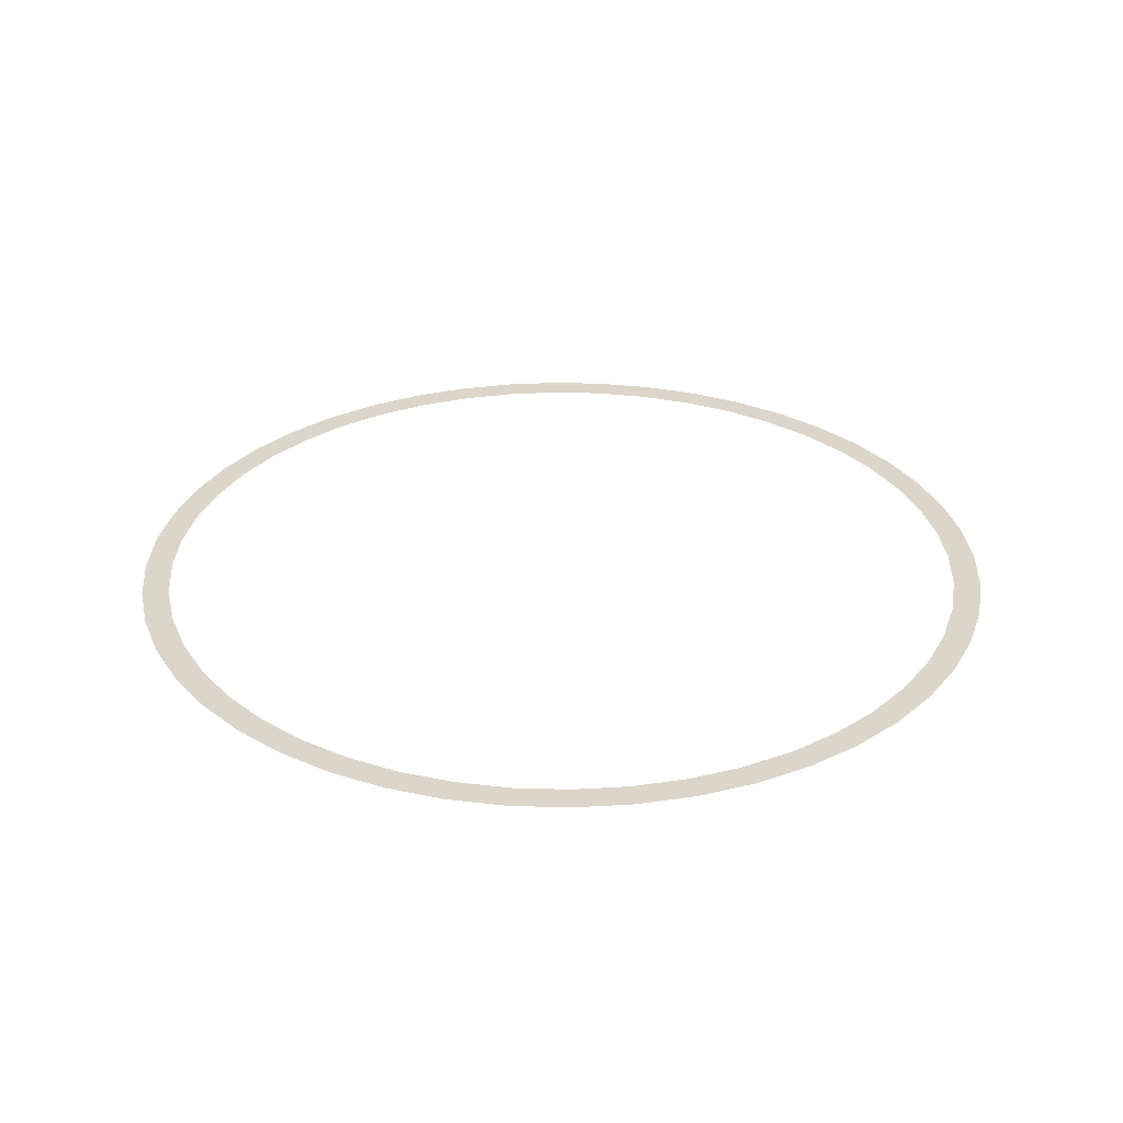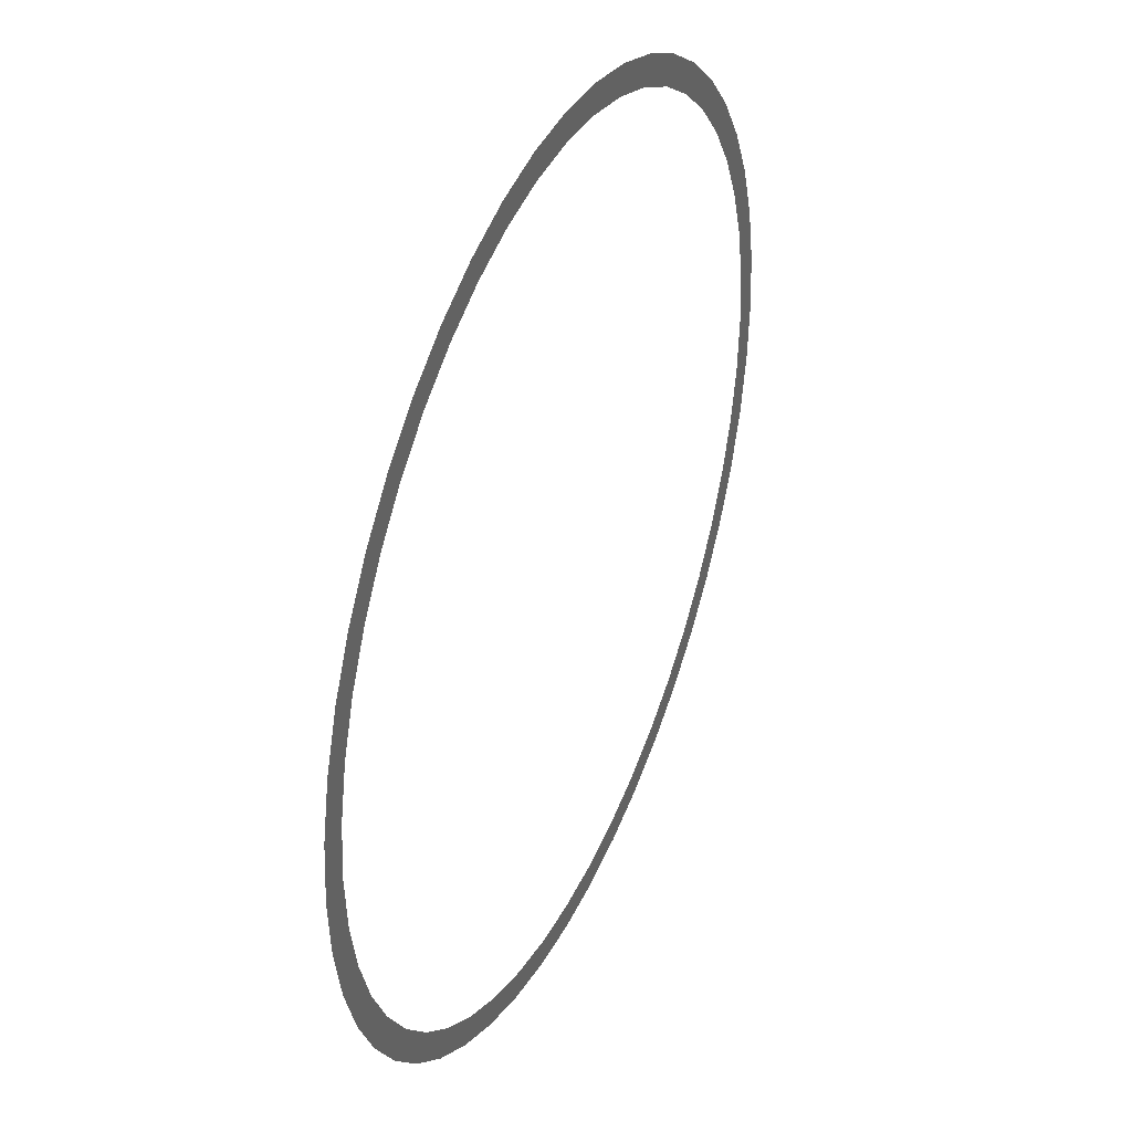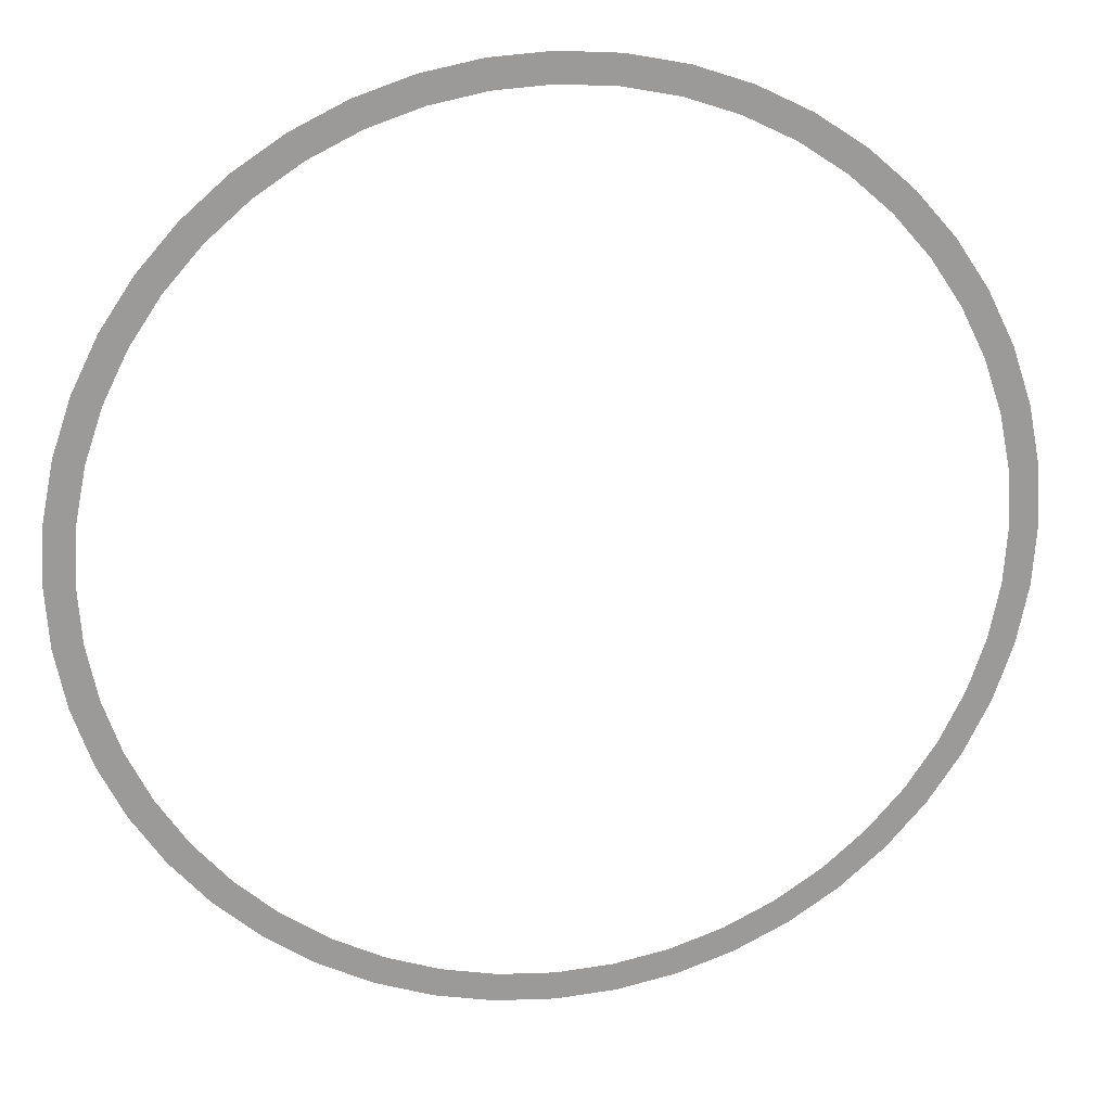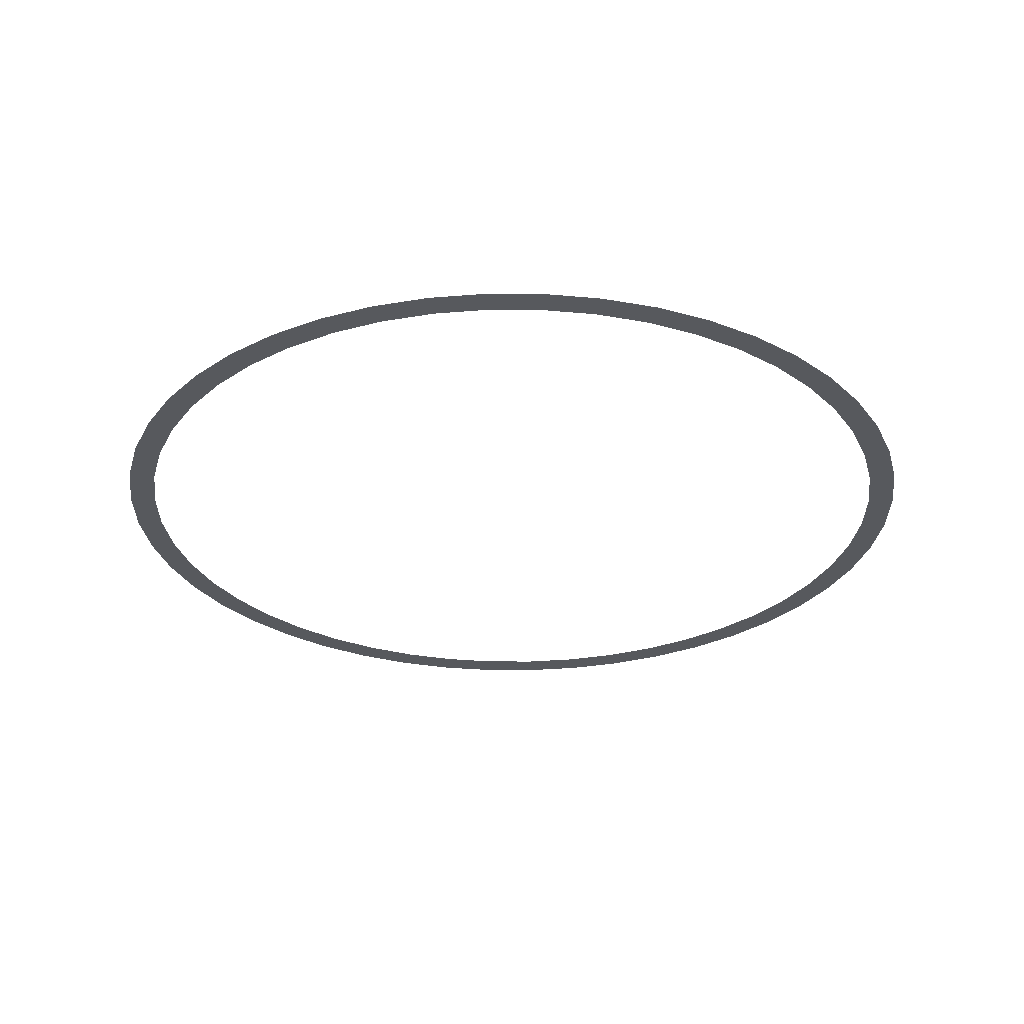
<metadata>
{"format":"obj","ext":"obj","renderer":"f3d","projection":"perspective","resolution":1024,"background":"white","views":[{"elev":30.0,"azim":-16.2,"up":"+Y"},{"elev":38.6,"azim":113.9,"up":"+Z"},{"elev":20.9,"azim":-10.1,"up":"+Z"},{"elev":-29.1,"azim":-176.6,"up":"+Y"}]}
</metadata>
<code>
v 0.8 0 0
v 0.7931 0 0.1044
v 0.7436 0 0.09788
v 0.75 0 0
v 0.7931 0 0.1044
v 0.7727 0 0.207
v 0.7244 0 0.1941
v 0.7436 0 0.09788
v 0.7727 0 0.207
v 0.7391 0 0.3062
v 0.6929 0 0.287
v 0.7244 0 0.1941
v 0.7391 0 0.3062
v 0.6928 0 0.4
v 0.6495 0 0.375
v 0.6929 0 0.287
v 0.6928 0 0.4
v 0.6347 0 0.487
v 0.595 0 0.4566
v 0.6495 0 0.375
v 0.6347 0 0.487
v 0.5657 0 0.5657
v 0.5303 0 0.5303
v 0.595 0 0.4566
v 0.5657 0 0.5657
v 0.487 0 0.6347
v 0.4566 0 0.595
v 0.5303 0 0.5303
v 0.487 0 0.6347
v 0.4 0 0.6928
v 0.375 0 0.6495
v 0.4566 0 0.595
v 0.4 0 0.6928
v 0.3062 0 0.7391
v 0.287 0 0.6929
v 0.375 0 0.6495
v 0.3062 0 0.7391
v 0.207 0 0.7727
v 0.1941 0 0.7244
v 0.287 0 0.6929
v 0.207 0 0.7727
v 0.1044 0 0.7931
v 0.09788 0 0.7436
v 0.1941 0 0.7244
v 0.1044 0 0.7931
v 0 0 0.8
v 0 0 0.75
v 0.09788 0 0.7436
v 0 0 0.8
v -0.1044 0 0.7931
v -0.09788 0 0.7436
v 0 0 0.75
v -0.1044 0 0.7931
v -0.207 0 0.7727
v -0.1941 0 0.7244
v -0.09788 0 0.7436
v -0.207 0 0.7727
v -0.3062 0 0.7391
v -0.287 0 0.6929
v -0.1941 0 0.7244
v -0.3062 0 0.7391
v -0.4 0 0.6928
v -0.375 0 0.6495
v -0.287 0 0.6929
v -0.4 0 0.6928
v -0.487 0 0.6347
v -0.4566 0 0.595
v -0.375 0 0.6495
v -0.487 0 0.6347
v -0.5657 0 0.5657
v -0.5303 0 0.5303
v -0.4566 0 0.595
v -0.5657 0 0.5657
v -0.6347 0 0.487
v -0.595 0 0.4566
v -0.5303 0 0.5303
v -0.6347 0 0.487
v -0.6928 0 0.4
v -0.6495 0 0.375
v -0.595 0 0.4566
v -0.6928 0 0.4
v -0.7391 0 0.3062
v -0.6929 0 0.287
v -0.6495 0 0.375
v -0.7391 0 0.3062
v -0.7727 0 0.207
v -0.7244 0 0.1941
v -0.6929 0 0.287
v -0.7727 0 0.207
v -0.7931 0 0.1044
v -0.7436 0 0.09788
v -0.7244 0 0.1941
v -0.7931 0 0.1044
v -0.8 0 0
v -0.75 0 0
v -0.7436 0 0.09788
v -0.8 0 0
v -0.7931 0 -0.1044
v -0.7436 0 -0.09788
v -0.75 0 0
v -0.7931 0 -0.1044
v -0.7727 0 -0.207
v -0.7244 0 -0.1941
v -0.7436 0 -0.09788
v -0.7727 0 -0.207
v -0.7391 0 -0.3062
v -0.6929 0 -0.287
v -0.7244 0 -0.1941
v -0.7391 0 -0.3062
v -0.6928 0 -0.4
v -0.6495 0 -0.375
v -0.6929 0 -0.287
v -0.6928 0 -0.4
v -0.6347 0 -0.487
v -0.595 0 -0.4566
v -0.6495 0 -0.375
v -0.6347 0 -0.487
v -0.5657 0 -0.5657
v -0.5303 0 -0.5303
v -0.595 0 -0.4566
v -0.5657 0 -0.5657
v -0.487 0 -0.6347
v -0.4566 0 -0.595
v -0.5303 0 -0.5303
v -0.487 0 -0.6347
v -0.4 0 -0.6928
v -0.375 0 -0.6495
v -0.4566 0 -0.595
v -0.4 0 -0.6928
v -0.3062 0 -0.7391
v -0.287 0 -0.6929
v -0.375 0 -0.6495
v -0.3062 0 -0.7391
v -0.207 0 -0.7727
v -0.1941 0 -0.7244
v -0.287 0 -0.6929
v -0.207 0 -0.7727
v -0.1044 0 -0.7931
v -0.09788 0 -0.7436
v -0.1941 0 -0.7244
v -0.1044 0 -0.7931
v 0 0 -0.8
v 0 0 -0.75
v -0.09788 0 -0.7436
v 0 0 -0.8
v 0.1044 0 -0.7931
v 0.09788 0 -0.7436
v 0 0 -0.75
v 0.1044 0 -0.7931
v 0.207 0 -0.7727
v 0.1941 0 -0.7244
v 0.09788 0 -0.7436
v 0.207 0 -0.7727
v 0.3062 0 -0.7391
v 0.287 0 -0.6929
v 0.1941 0 -0.7244
v 0.3062 0 -0.7391
v 0.4 0 -0.6928
v 0.375 0 -0.6495
v 0.287 0 -0.6929
v 0.4 0 -0.6928
v 0.487 0 -0.6347
v 0.4566 0 -0.595
v 0.375 0 -0.6495
v 0.487 0 -0.6347
v 0.5657 0 -0.5657
v 0.5303 0 -0.5303
v 0.4566 0 -0.595
v 0.5657 0 -0.5657
v 0.6347 0 -0.487
v 0.595 0 -0.4566
v 0.5303 0 -0.5303
v 0.6347 0 -0.487
v 0.6928 0 -0.4
v 0.6495 0 -0.375
v 0.595 0 -0.4566
v 0.6928 0 -0.4
v 0.7391 0 -0.3062
v 0.6929 0 -0.287
v 0.6495 0 -0.375
v 0.7391 0 -0.3062
v 0.7727 0 -0.207
v 0.7244 0 -0.1941
v 0.6929 0 -0.287
v 0.7727 0 -0.207
v 0.7931 0 -0.1044
v 0.7436 0 -0.09788
v 0.7244 0 -0.1941
v 0.7931 0 -0.1044
v 0.8 0 0
v 0.75 0 0
v 0.7436 0 -0.09788
g mesh2916
f 1 2 3
f 3 4 1
f 5 6 7
f 7 8 5
f 9 10 11
f 11 12 9
f 13 14 15
f 15 16 13
f 17 18 19
f 19 20 17
f 21 22 23
f 23 24 21
f 25 26 27
f 27 28 25
f 29 30 31
f 31 32 29
f 33 34 35
f 35 36 33
f 37 38 39
f 39 40 37
f 41 42 43
f 43 44 41
f 45 46 47
f 47 48 45
f 49 50 51
f 51 52 49
f 53 54 55
f 55 56 53
f 57 58 59
f 59 60 57
f 61 62 63
f 63 64 61
f 65 66 67
f 67 68 65
f 69 70 71
f 71 72 69
f 73 74 75
f 75 76 73
f 77 78 79
f 79 80 77
f 81 82 83
f 83 84 81
f 85 86 87
f 87 88 85
f 89 90 91
f 91 92 89
f 93 94 95
f 95 96 93
f 97 98 99
f 99 100 97
f 101 102 103
f 103 104 101
f 105 106 107
f 107 108 105
f 109 110 111
f 111 112 109
f 113 114 115
f 115 116 113
f 117 118 119
f 119 120 117
f 121 122 123
f 123 124 121
f 125 126 127
f 127 128 125
f 129 130 131
f 131 132 129
f 133 134 135
f 135 136 133
f 137 138 139
f 139 140 137
f 141 142 143
f 143 144 141
f 145 146 147
f 147 148 145
f 149 150 151
f 151 152 149
f 153 154 155
f 155 156 153
f 157 158 159
f 159 160 157
f 161 162 163
f 163 164 161
f 165 166 167
f 167 168 165
f 169 170 171
f 171 172 169
f 173 174 175
f 175 176 173
f 177 178 179
f 179 180 177
f 181 182 183
f 183 184 181
f 185 186 187
f 187 188 185
f 189 190 191
f 191 192 189

</code>
